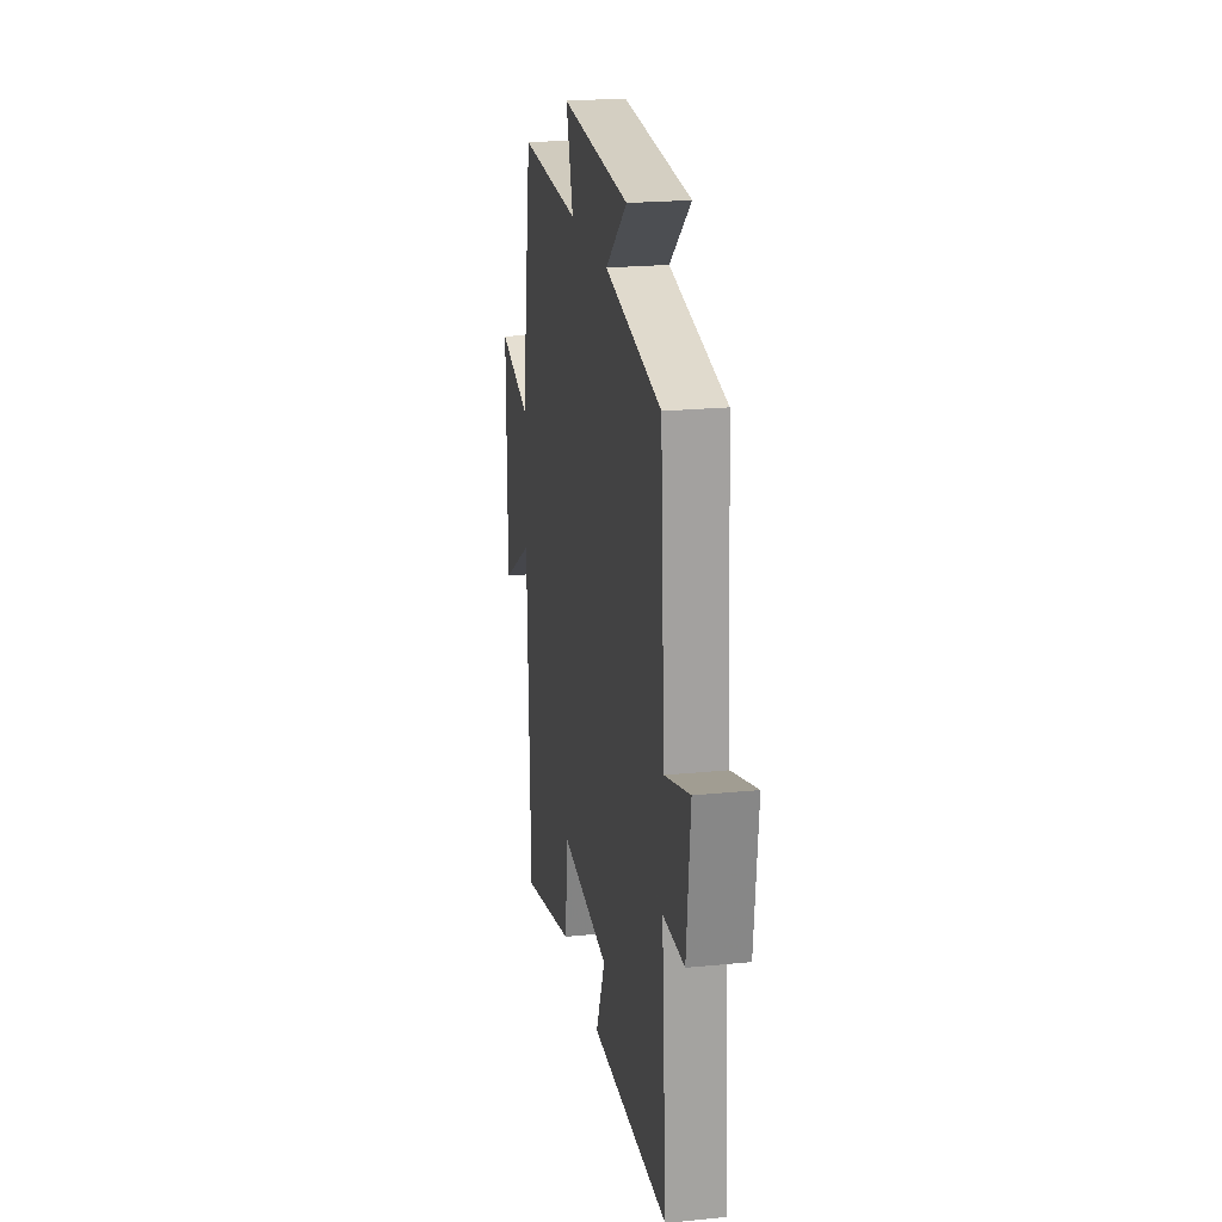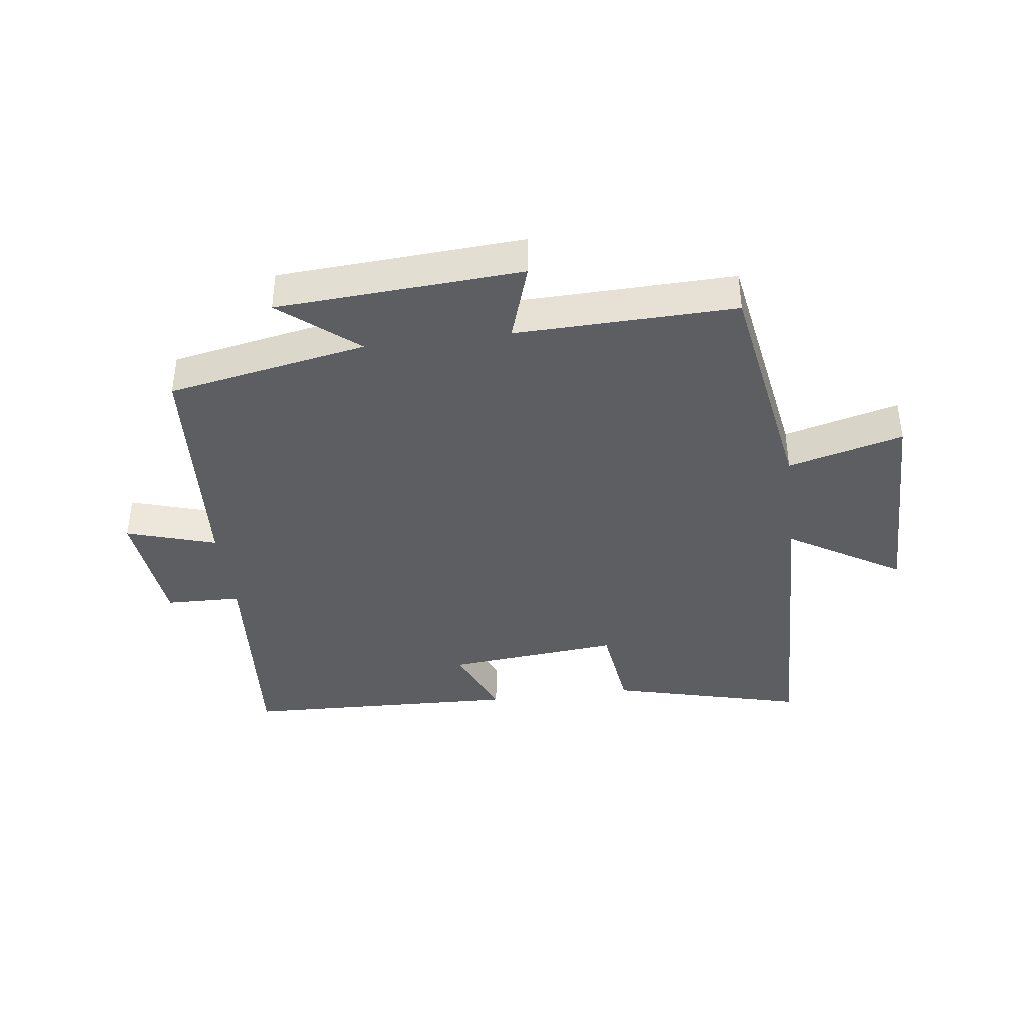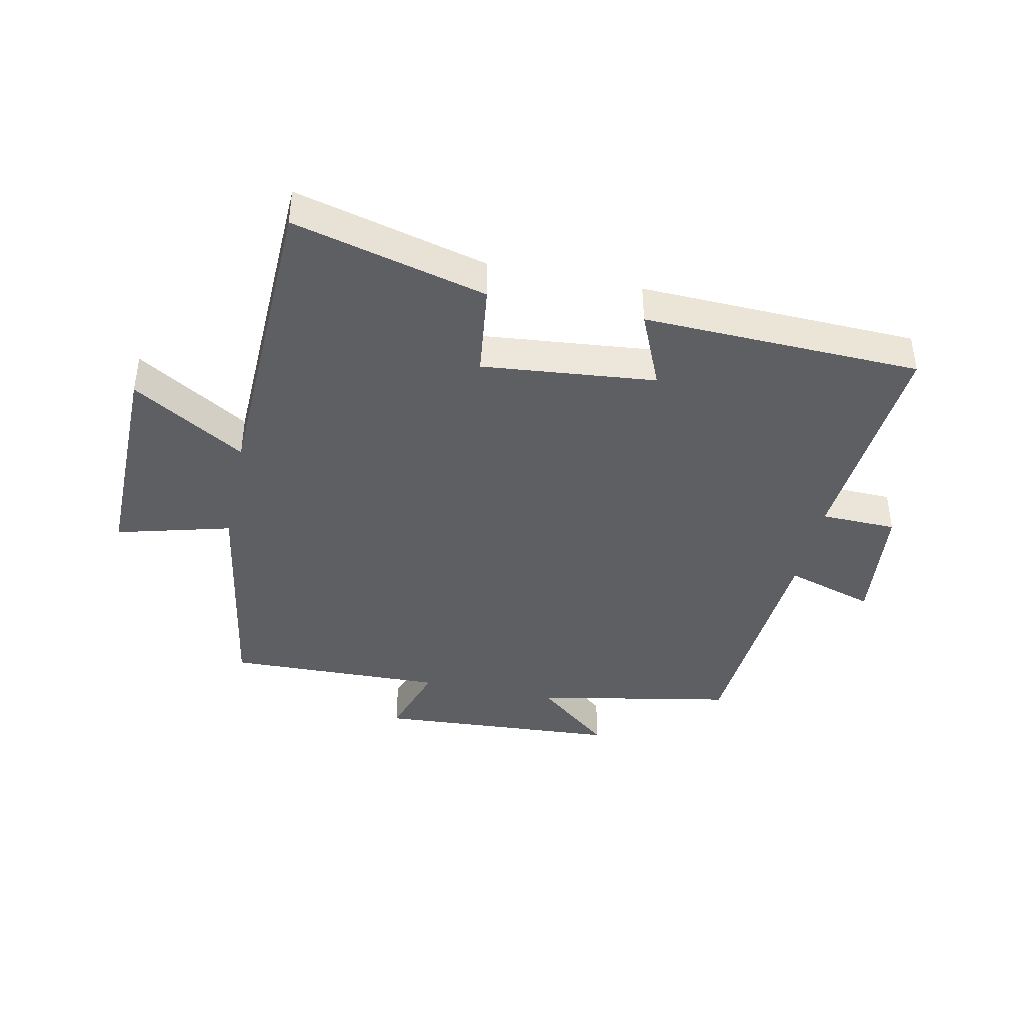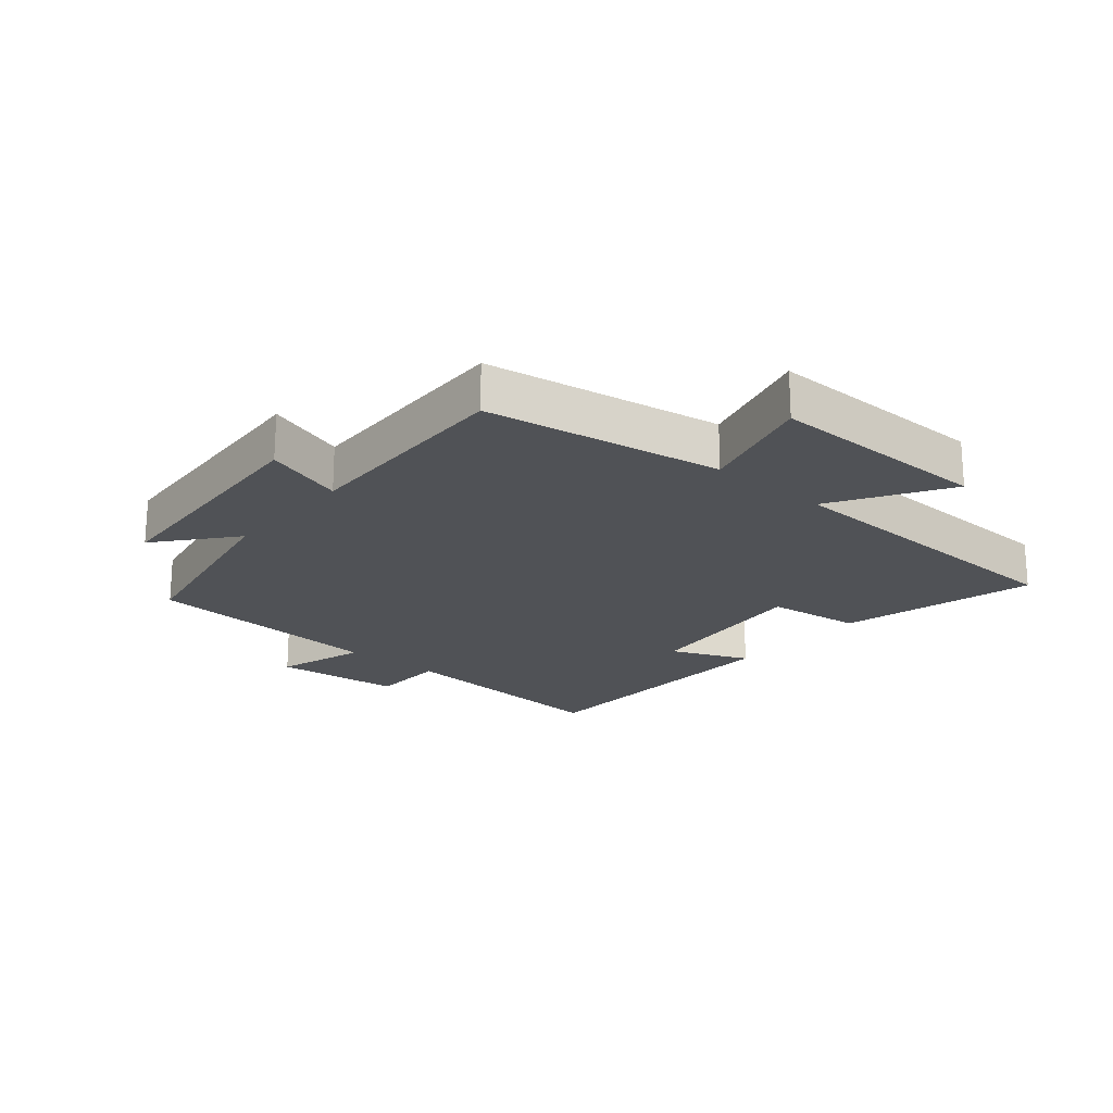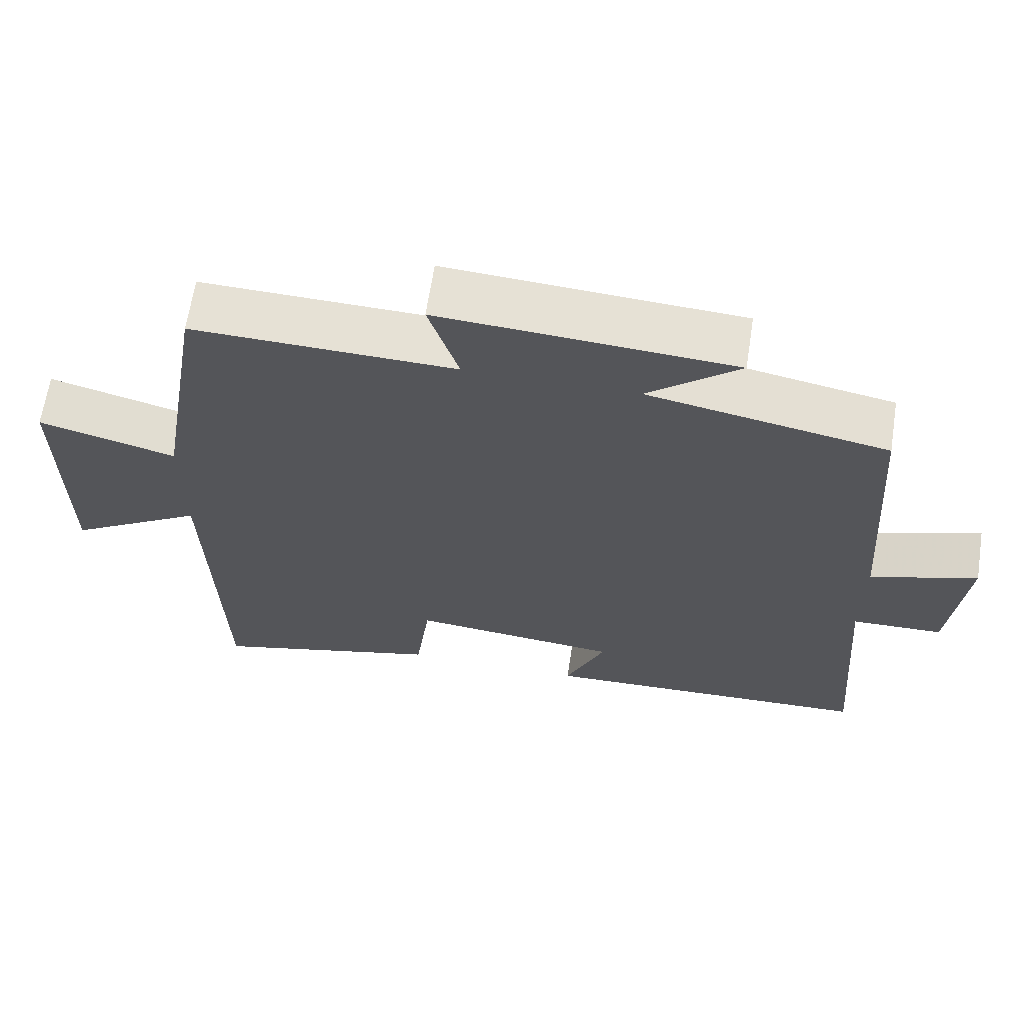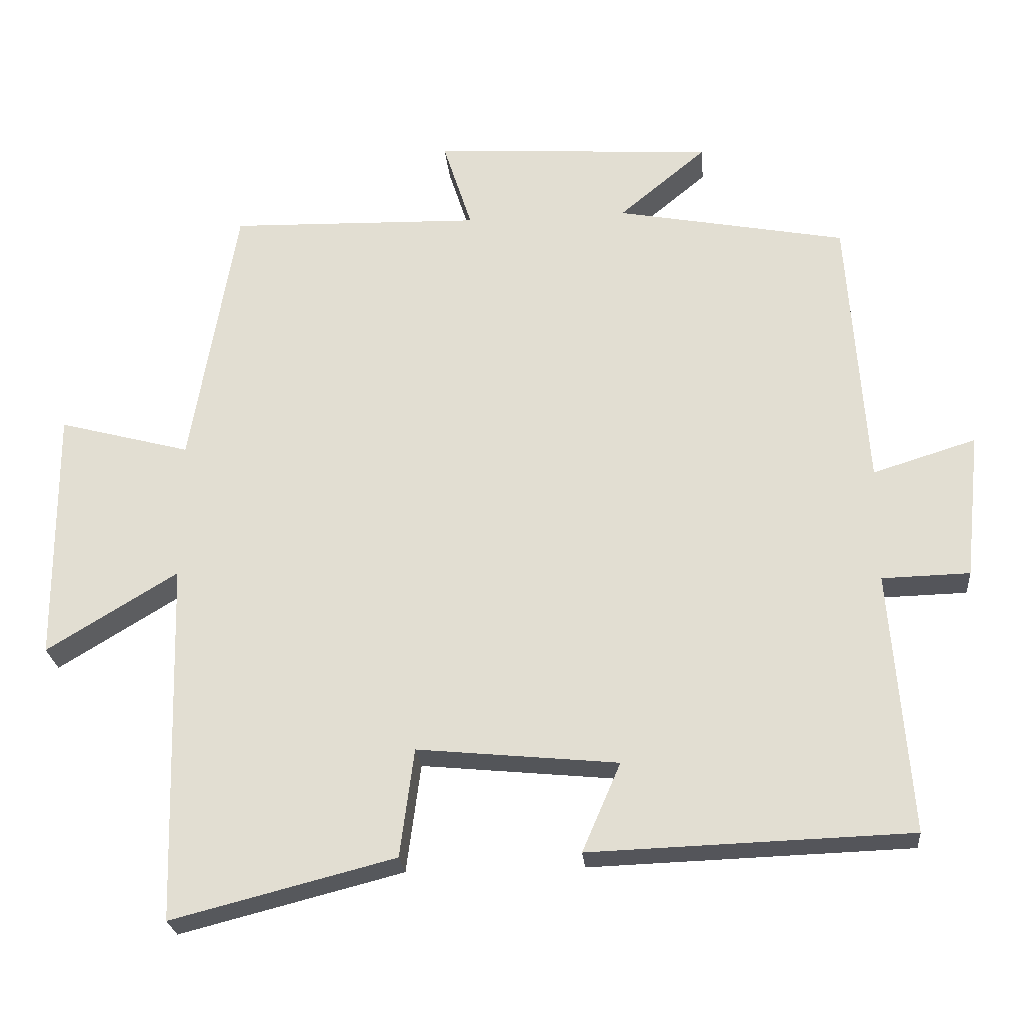
<metadata>
{"format":"obj","ext":"obj","renderer":"f3d","projection":"perspective","resolution":1024,"background":"white","views":[{"elev":21.9,"azim":-99.9,"up":"+Z"},{"elev":-39.2,"azim":7.3,"up":"+Y"},{"elev":-41.2,"azim":168.0,"up":"+Y"},{"elev":-21.0,"azim":49.6,"up":"+Y"},{"elev":64.7,"azim":-171.3,"up":"+Z"},{"elev":-24.9,"azim":-174.8,"up":"+Z"}]}
</metadata>
<code>
v -0.528 0.07 -0.485
v -0.5 0.07 -0.116
v -0.623 0.07 -0.113
v -0.645 0.07 0.093
v -0.5 0.07 0.048
v -0.474 0.07 0.438
v -0.151 0.07 0.5
v -0.274 0.07 0.602
v 0.122 0.07 0.628
v 0.081 0.07 0.5
v 0.436 0.07 0.51
v 0.5 0.07 0.129
v 0.686 0.07 0.179
v 0.684 0.07 -0.181
v 0.5 0.07 -0.069
v 0.485 0.07 -0.58
v 0.171 0.07 -0.5
v 0.151 0.07 -0.347
v -0.131 0.07 -0.375
v -0.077 0.07 -0.5
v -0.528 0 -0.485
v -0.5 0 -0.116
v -0.623 0 -0.113
v -0.645 0 0.093
v -0.5 0 0.048
v -0.474 0 0.438
v -0.151 0 0.5
v -0.274 0 0.602
v 0.122 0 0.628
v 0.081 0 0.5
v 0.436 0 0.51
v 0.5 0 0.129
v 0.686 0 0.179
v 0.684 0 -0.181
v 0.5 0 -0.069
v 0.485 0 -0.58
v 0.171 0 -0.5
v 0.151 0 -0.347
v -0.131 0 -0.375
v -0.077 0 -0.5
f 19 20 1 2
f 18 19 2
f 15 16 17 18
f 15 18 2
f 12 13 14 15
f 15 2 3
f 12 15 3
f 11 12 3
f 10 11 3
f 7 8 9 10
f 5 6 7 10
f 5 10 3
f 3 4 5
f 22 21 40 39
f 22 39 38
f 38 37 36 35
f 22 38 35
f 35 34 33 32
f 23 22 35
f 23 35 32
f 23 32 31
f 23 31 30
f 30 29 28 27
f 30 27 26 25
f 23 30 25
f 25 24 23
f 1 21 22 2
f 2 22 23 3
f 3 23 24 4
f 4 24 25 5
f 5 25 26 6
f 6 26 27 7
f 7 27 28 8
f 8 28 29 9
f 9 29 30 10
f 10 30 31 11
f 11 31 32 12
f 12 32 33 13
f 13 33 34 14
f 14 34 35 15
f 15 35 36 16
f 16 36 37 17
f 17 37 38 18
f 18 38 39 19
f 19 39 40 20
f 20 40 21 1

</code>
